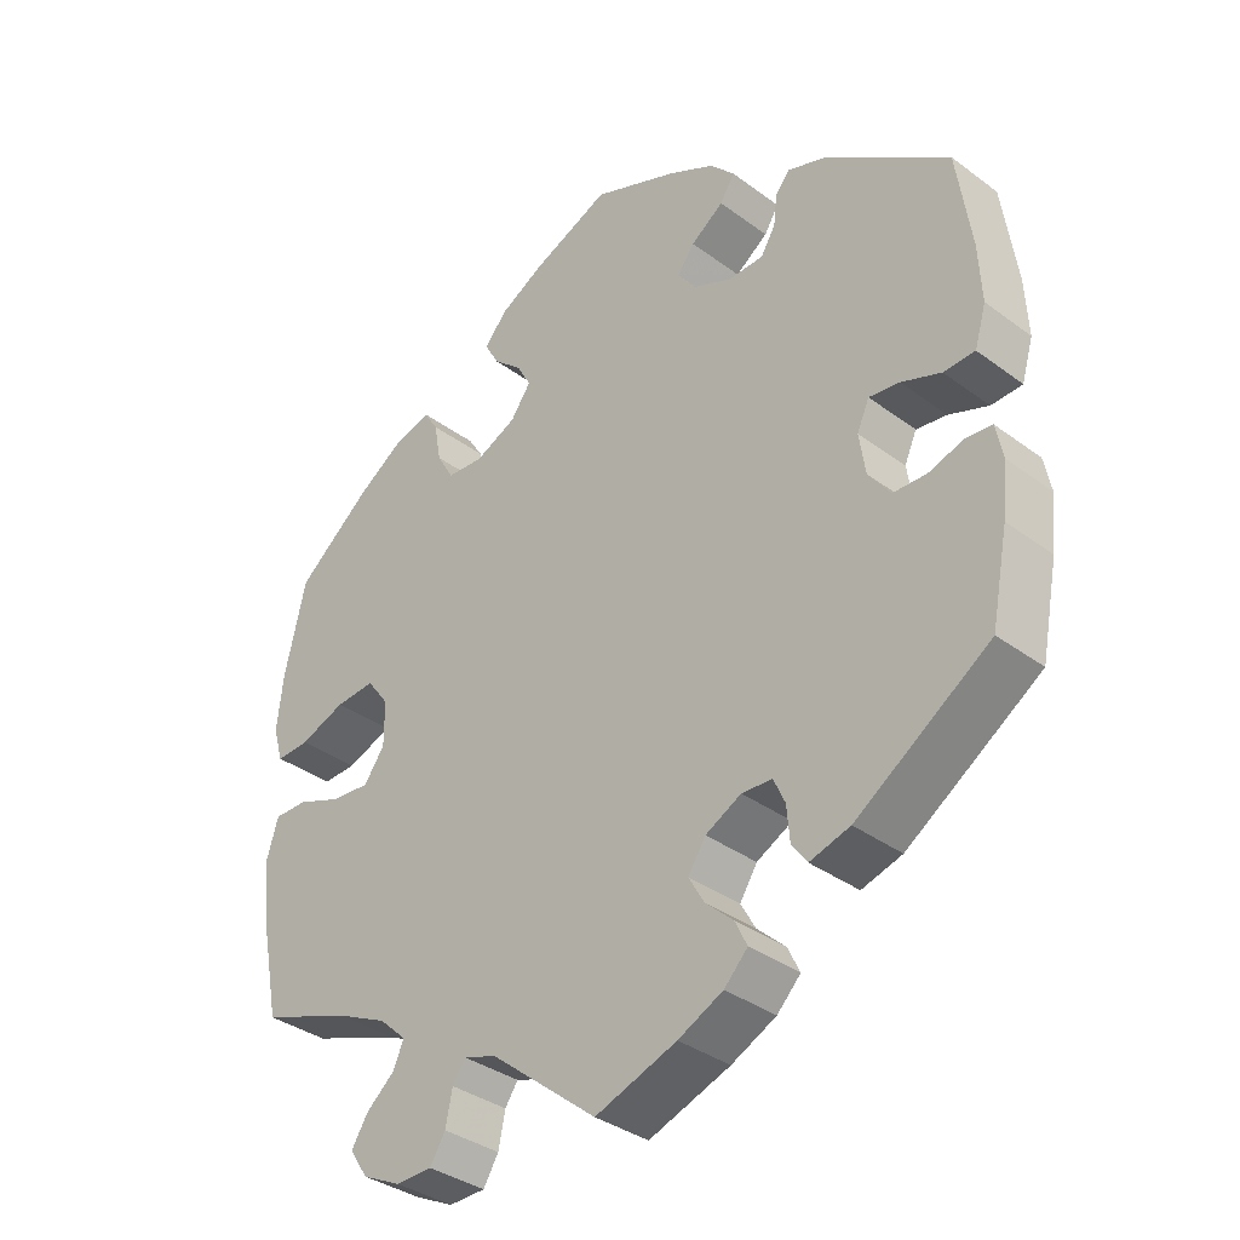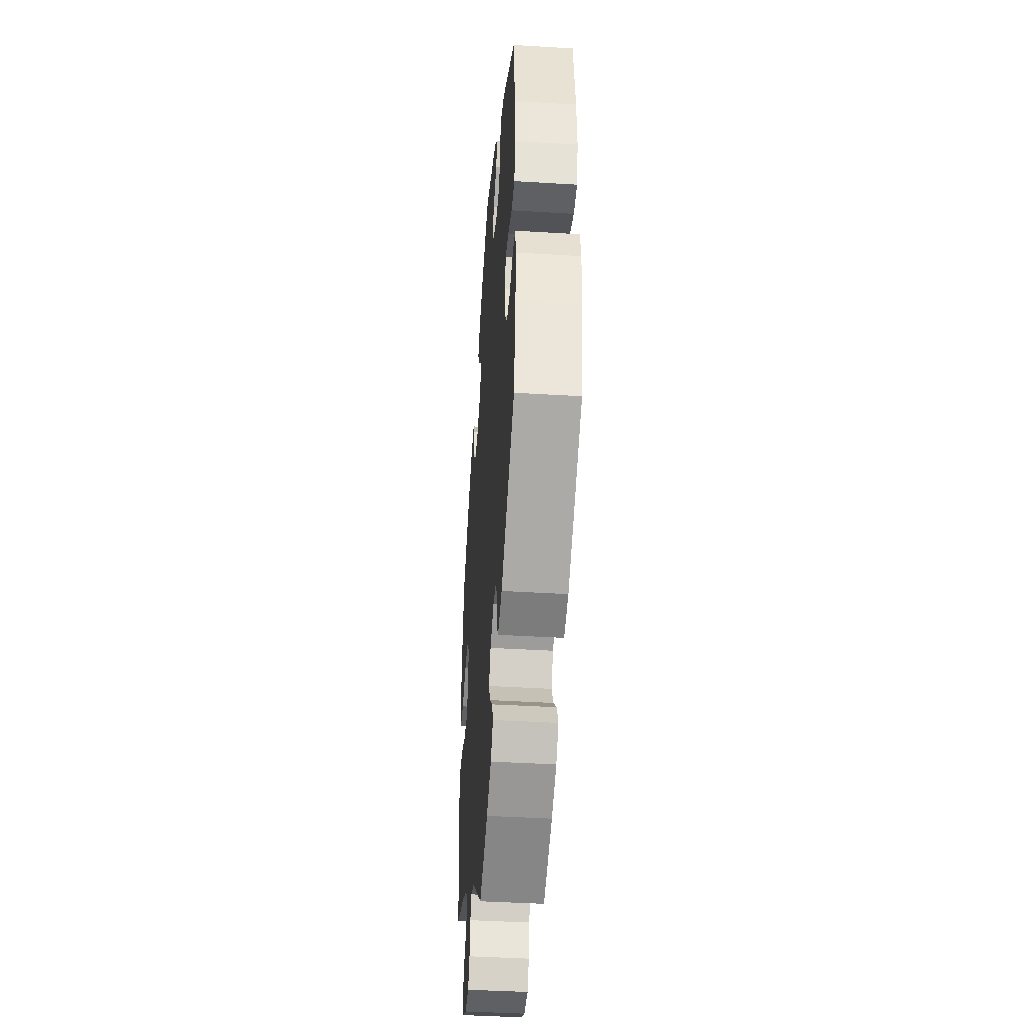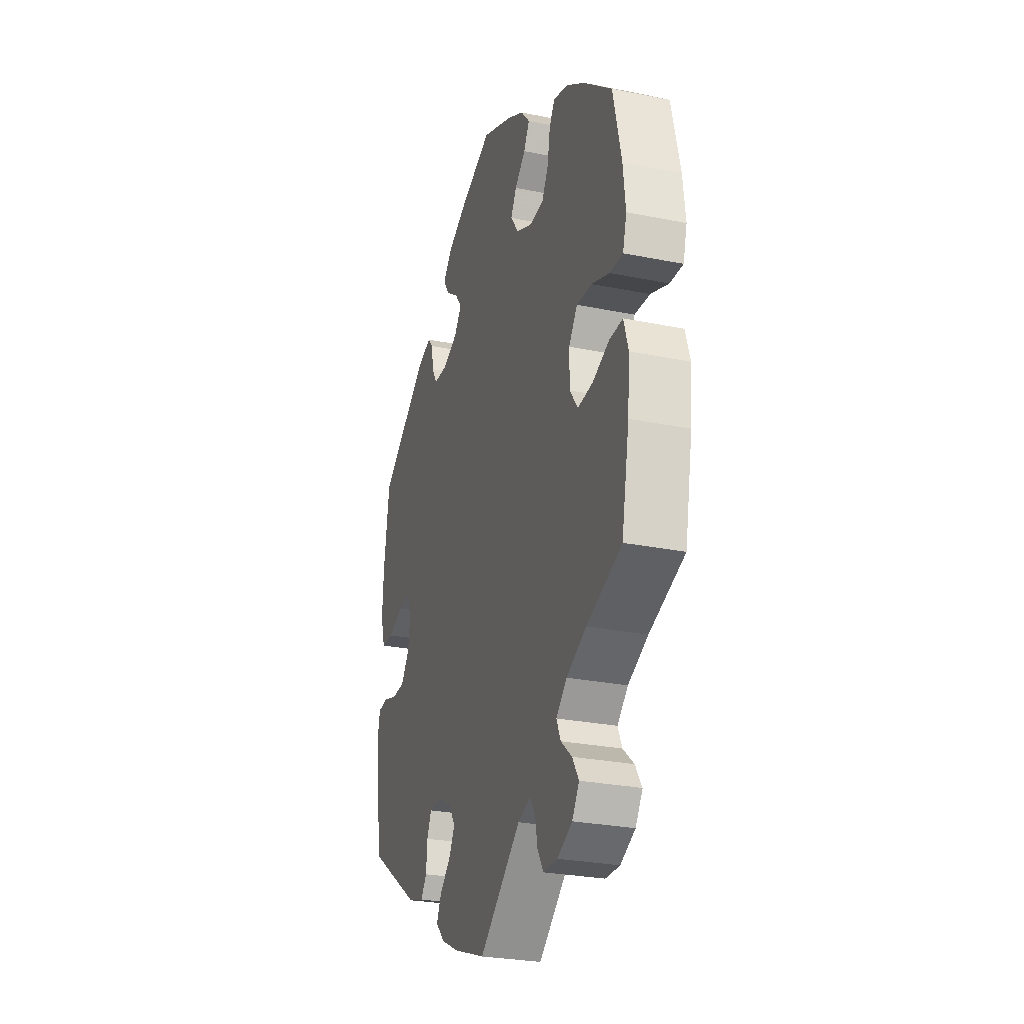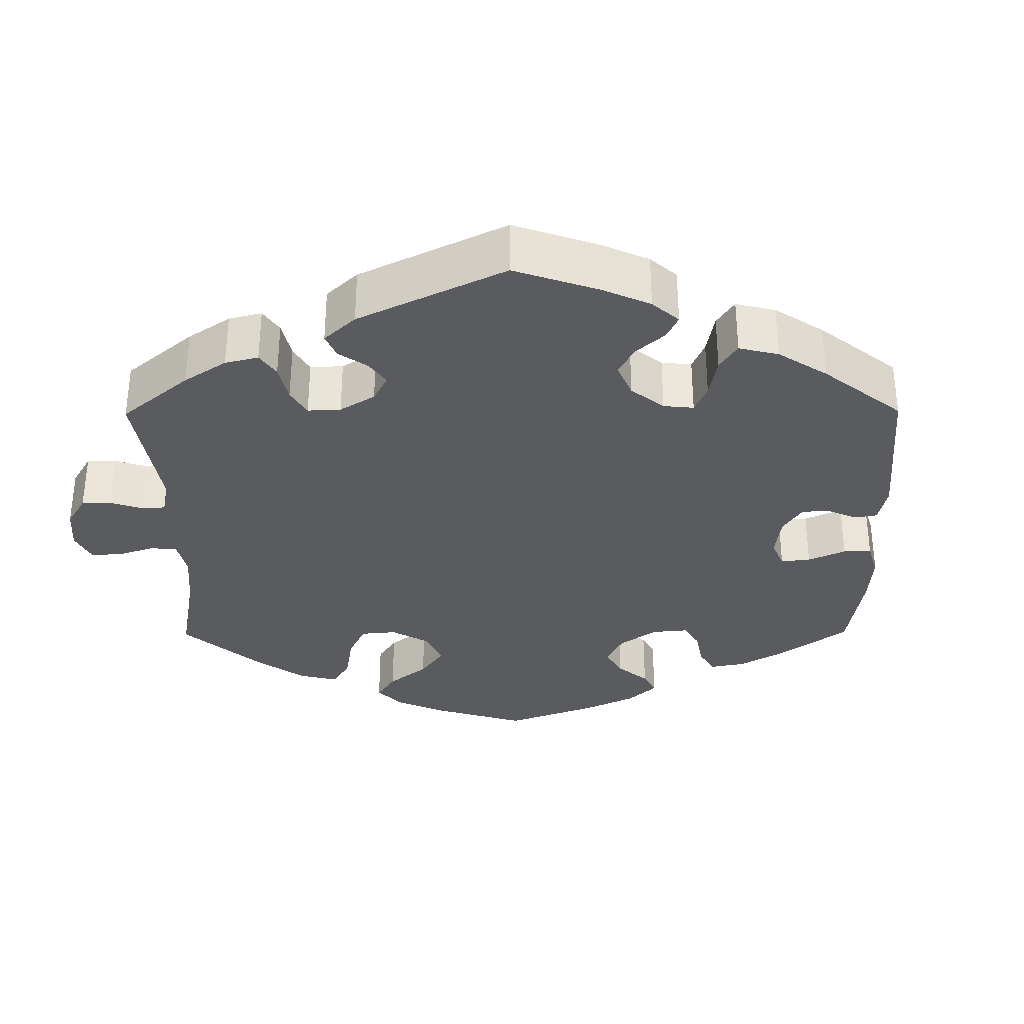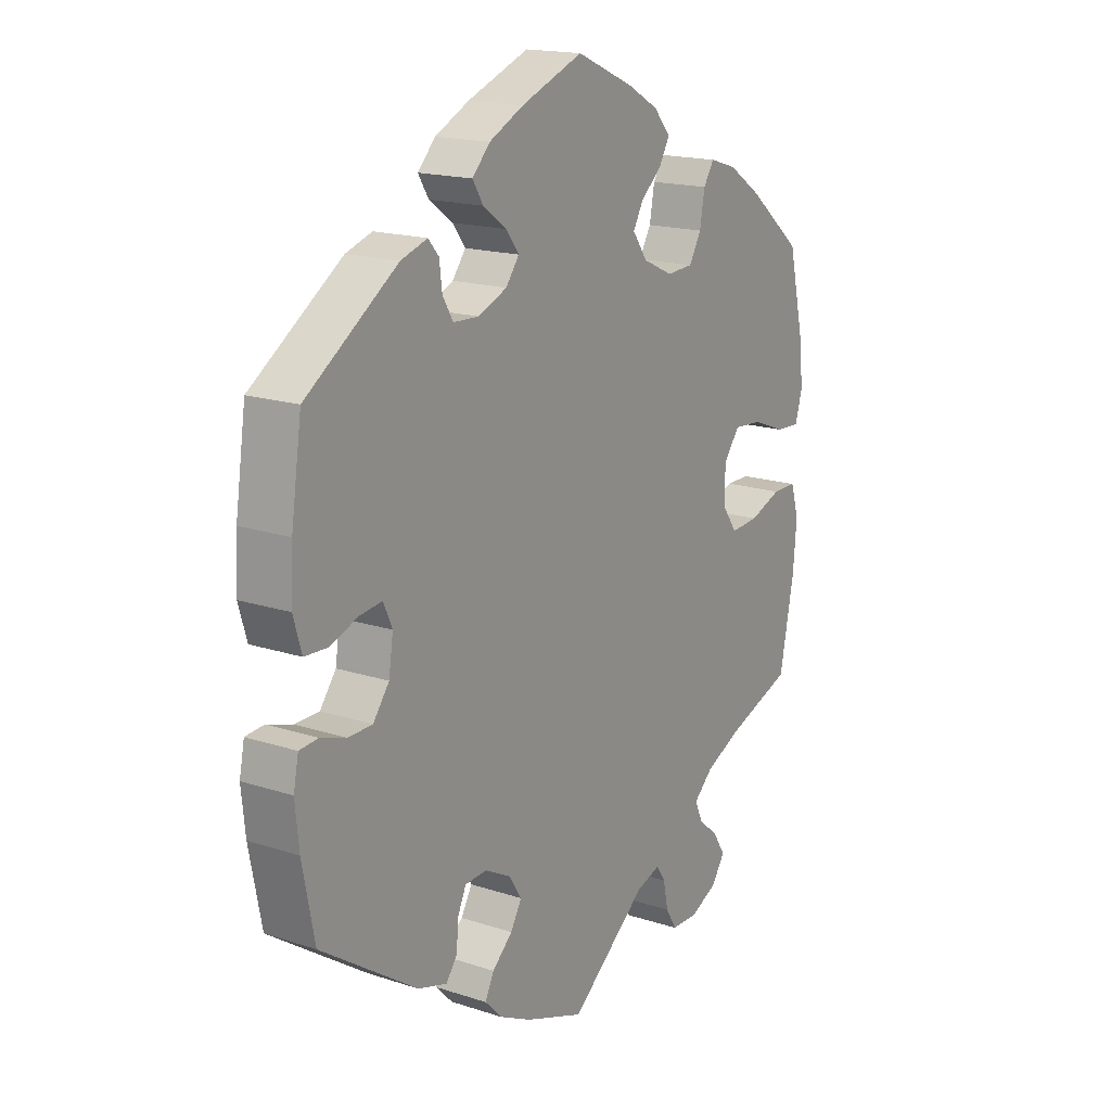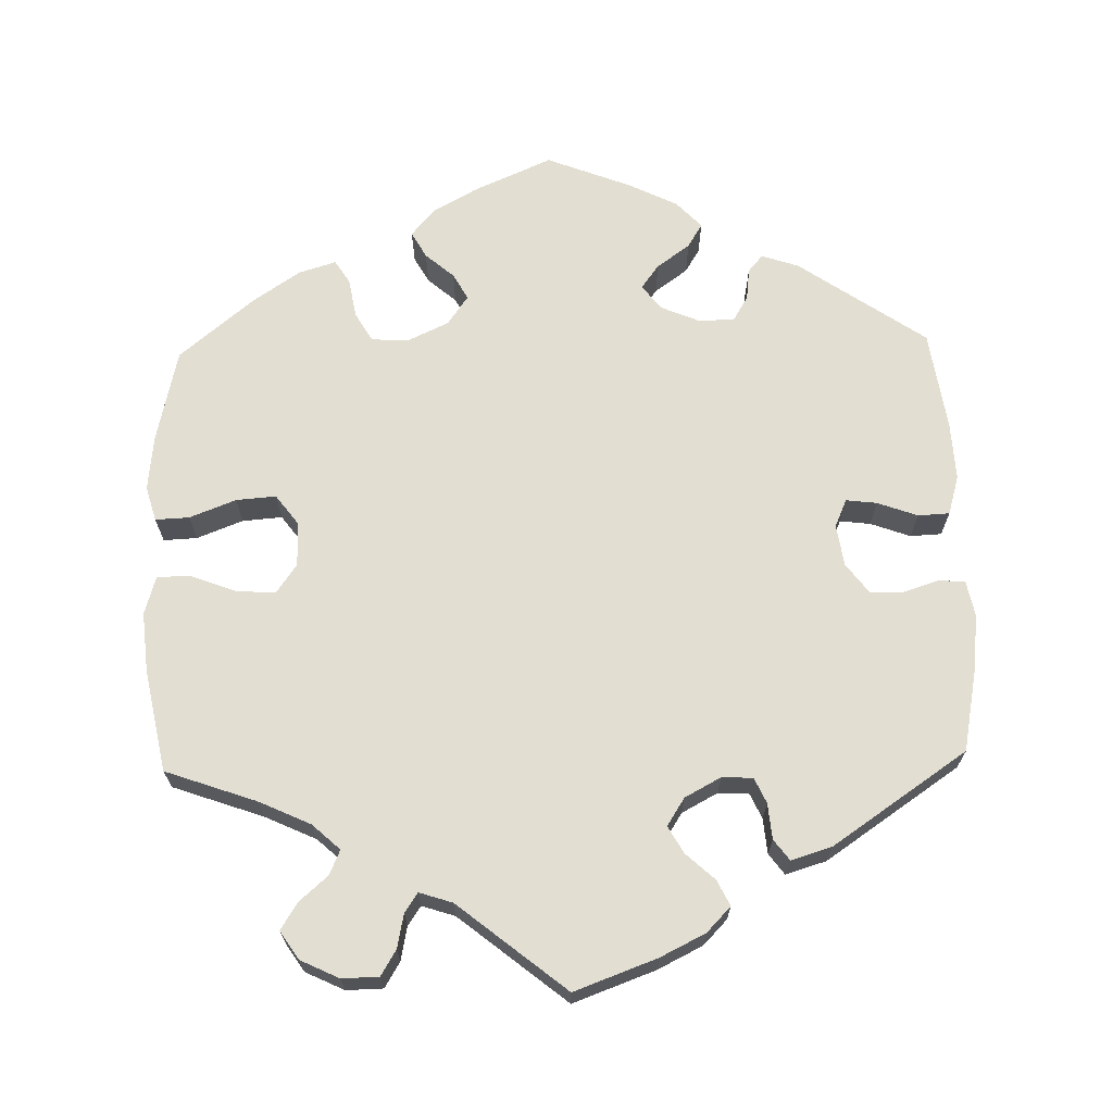
<metadata>
{"format":"obj","ext":"obj","renderer":"f3d","projection":"perspective","resolution":1024,"background":"white","views":[{"elev":-35.4,"azim":-134.5,"up":"+Z"},{"elev":-41.9,"azim":-94.2,"up":"+Z"},{"elev":-27.6,"azim":72.8,"up":"+Z"},{"elev":-32.9,"azim":-119.6,"up":"+Y"},{"elev":17.2,"azim":-56.8,"up":"+Z"},{"elev":68.0,"azim":178.5,"up":"+Y"}]}
</metadata>
<code>
v 0.528 0.07 0.168
v 0.536 0.07 0.096
v 0.523 0.07 0.051
v 0.479 0.07 0.053
v 0.419 0.07 0.076
v 0.367 0.07 0.08
v 0.338 0.07 0.041
v 0.338 0.07 -0.017
v 0.365 0.07 -0.055
v 0.416 0.07 -0.051
v 0.474 0.07 -0.029
v 0.518 0.07 -0.029
v 0.533 0.07 -0.079
v 0.526 0.07 -0.157
v 0.5 0.07 -0.289
v 0.382 0.07 -0.331
v 0.315 0.07 -0.362
v 0.279 0.07 -0.395
v 0.293 0.07 -0.427
v 0.33 0.07 -0.459
v 0.352 0.07 -0.494
v 0.328 0.07 -0.53
v 0.278 0.07 -0.554
v 0.23 0.07 -0.553
v 0.21 0.07 -0.52
v 0.201 0.07 -0.476
v 0.184 0.07 -0.451
v 0.141 0.07 -0.465
v 0.001 0.07 -0.578
v -0.106 0.07 -0.539
v -0.165 0.07 -0.51
v -0.196 0.07 -0.478
v -0.18 0.07 -0.445
v -0.143 0.07 -0.411
v -0.123 0.07 -0.376
v -0.146 0.07 -0.34
v -0.193 0.07 -0.315
v -0.233 0.07 -0.317
v -0.248 0.07 -0.35
v -0.252 0.07 -0.396
v -0.272 0.07 -0.423
v -0.325 0.07 -0.407
v -0.5 0.07 -0.289
v -0.522 0.07 -0.176
v -0.529 0.07 -0.108
v -0.52 0.07 -0.063
v -0.486 0.07 -0.06
v -0.44 0.07 -0.075
v -0.396 0.07 -0.074
v -0.367 0.07 -0.035
v -0.359 0.07 0.019
v -0.375 0.07 0.055
v -0.415 0.07 0.05
v -0.467 0.07 0.031
v -0.508 0.07 0.033
v -0.523 0.07 0.084
v -0.519 0.07 0.16
v -0.5 0.07 0.289
v -0.335 0.07 0.403
v -0.287 0.07 0.419
v -0.268 0.07 0.397
v -0.263 0.07 0.356
v -0.244 0.07 0.324
v -0.198 0.07 0.322
v -0.146 0.07 0.344
v -0.122 0.07 0.376
v -0.145 0.07 0.407
v -0.188 0.07 0.438
v -0.207 0.07 0.469
v -0.175 0.07 0.503
v -0.113 0.07 0.534
v -0.001 0.07 0.578
v 0.102 0.07 0.533
v 0.159 0.07 0.501
v 0.189 0.07 0.466
v 0.17 0.07 0.432
v 0.133 0.07 0.4
v 0.114 0.07 0.366
v 0.141 0.07 0.328
v 0.195 0.07 0.303
v 0.243 0.07 0.306
v 0.265 0.07 0.344
v 0.274 0.07 0.395
v 0.293 0.07 0.425
v 0.342 0.07 0.41
v 0.403 0.07 0.369
v 0.5 0.07 0.289
v 0.528 0 0.168
v 0.536 0 0.096
v 0.523 0 0.051
v 0.479 0 0.053
v 0.419 0 0.076
v 0.367 0 0.08
v 0.338 0 0.041
v 0.338 0 -0.017
v 0.365 0 -0.055
v 0.416 0 -0.051
v 0.474 0 -0.029
v 0.518 0 -0.029
v 0.533 0 -0.079
v 0.526 0 -0.157
v 0.5 0 -0.289
v 0.382 0 -0.331
v 0.315 0 -0.362
v 0.279 0 -0.395
v 0.293 0 -0.427
v 0.33 0 -0.459
v 0.352 0 -0.494
v 0.328 0 -0.53
v 0.278 0 -0.554
v 0.23 0 -0.553
v 0.21 0 -0.52
v 0.201 0 -0.476
v 0.184 0 -0.451
v 0.141 0 -0.465
v 0.001 0 -0.578
v -0.106 0 -0.539
v -0.165 0 -0.51
v -0.196 0 -0.478
v -0.18 0 -0.445
v -0.143 0 -0.411
v -0.123 0 -0.376
v -0.146 0 -0.34
v -0.193 0 -0.315
v -0.233 0 -0.317
v -0.248 0 -0.35
v -0.252 0 -0.396
v -0.272 0 -0.423
v -0.325 0 -0.407
v -0.5 0 -0.289
v -0.522 0 -0.176
v -0.529 0 -0.108
v -0.52 0 -0.063
v -0.486 0 -0.06
v -0.44 0 -0.075
v -0.396 0 -0.074
v -0.367 0 -0.035
v -0.359 0 0.019
v -0.375 0 0.055
v -0.415 0 0.05
v -0.467 0 0.031
v -0.508 0 0.033
v -0.523 0 0.084
v -0.519 0 0.16
v -0.5 0 0.289
v -0.335 0 0.403
v -0.287 0 0.419
v -0.268 0 0.397
v -0.263 0 0.356
v -0.244 0 0.324
v -0.198 0 0.322
v -0.146 0 0.344
v -0.122 0 0.376
v -0.145 0 0.407
v -0.188 0 0.438
v -0.207 0 0.469
v -0.175 0 0.503
v -0.113 0 0.534
v -0.001 0 0.578
v 0.102 0 0.533
v 0.159 0 0.501
v 0.189 0 0.466
v 0.17 0 0.432
v 0.133 0 0.4
v 0.114 0 0.366
v 0.141 0 0.328
v 0.195 0 0.303
v 0.243 0 0.306
v 0.265 0 0.344
v 0.274 0 0.395
v 0.293 0 0.425
v 0.342 0 0.41
v 0.403 0 0.369
v 0.5 0 0.289
f 82 83 84 85
f 81 82 85 86
f 74 75 76 77
f 74 77 78
f 73 74 78
f 72 73 78
f 71 72 78
f 70 71 78 79
f 67 68 69 70
f 66 67 70 79
f 59 60 61 62
f 59 62 63
f 58 59 63
f 57 58 63 64
f 53 54 55 56
f 52 53 56 57
f 45 46 47 48
f 45 48 49
f 44 45 49
f 43 44 49
f 42 43 49 50
f 39 40 41 42
f 38 39 42 50
f 31 32 33 34
f 31 34 35
f 28 29 30 31
f 27 28 31 35
f 23 24 25 26
f 23 26 27
f 22 23 27
f 19 20 21 22
f 18 19 22 27
f 17 18 27 35
f 13 14 15 16
f 10 11 12 13
f 9 10 13 16
f 8 9 16 17
f 2 3 4 5
f 2 5 6
f 1 2 6
f 81 86 87 1
f 65 66 79 80
f 57 64 65 80
f 52 57 80 81
f 51 52 81 1
f 37 38 50 51
f 36 37 51
f 7 8 17 35
f 6 7 35 36
f 51 1 6
f 6 36 51
f 172 171 170 169
f 173 172 169 168
f 164 163 162 161
f 165 164 161
f 165 161 160
f 165 160 159
f 165 159 158
f 166 165 158 157
f 157 156 155 154
f 166 157 154 153
f 149 148 147 146
f 150 149 146
f 150 146 145
f 151 150 145 144
f 143 142 141 140
f 144 143 140 139
f 135 134 133 132
f 136 135 132
f 136 132 131
f 136 131 130
f 137 136 130 129
f 129 128 127 126
f 137 129 126 125
f 121 120 119 118
f 122 121 118
f 118 117 116 115
f 122 118 115 114
f 113 112 111 110
f 114 113 110
f 114 110 109
f 109 108 107 106
f 114 109 106 105
f 122 114 105 104
f 103 102 101 100
f 100 99 98 97
f 103 100 97 96
f 104 103 96 95
f 92 91 90 89
f 93 92 89
f 93 89 88
f 88 174 173 168
f 167 166 153 152
f 167 152 151 144
f 168 167 144 139
f 88 168 139 138
f 138 137 125 124
f 138 124 123
f 122 104 95 94
f 123 122 94 93
f 93 88 138
f 138 123 93
f 1 88 89 2
f 2 89 90 3
f 3 90 91 4
f 4 91 92 5
f 5 92 93 6
f 6 93 94 7
f 7 94 95 8
f 8 95 96 9
f 9 96 97 10
f 10 97 98 11
f 11 98 99 12
f 12 99 100 13
f 13 100 101 14
f 14 101 102 15
f 15 102 103 16
f 16 103 104 17
f 17 104 105 18
f 18 105 106 19
f 19 106 107 20
f 20 107 108 21
f 21 108 109 22
f 22 109 110 23
f 23 110 111 24
f 24 111 112 25
f 25 112 113 26
f 26 113 114 27
f 27 114 115 28
f 28 115 116 29
f 29 116 117 30
f 30 117 118 31
f 31 118 119 32
f 32 119 120 33
f 33 120 121 34
f 34 121 122 35
f 35 122 123 36
f 36 123 124 37
f 37 124 125 38
f 38 125 126 39
f 39 126 127 40
f 40 127 128 41
f 41 128 129 42
f 42 129 130 43
f 43 130 131 44
f 44 131 132 45
f 45 132 133 46
f 46 133 134 47
f 47 134 135 48
f 48 135 136 49
f 49 136 137 50
f 50 137 138 51
f 51 138 139 52
f 52 139 140 53
f 53 140 141 54
f 54 141 142 55
f 55 142 143 56
f 56 143 144 57
f 57 144 145 58
f 58 145 146 59
f 59 146 147 60
f 60 147 148 61
f 61 148 149 62
f 62 149 150 63
f 63 150 151 64
f 64 151 152 65
f 65 152 153 66
f 66 153 154 67
f 67 154 155 68
f 68 155 156 69
f 69 156 157 70
f 70 157 158 71
f 71 158 159 72
f 72 159 160 73
f 73 160 161 74
f 74 161 162 75
f 75 162 163 76
f 76 163 164 77
f 77 164 165 78
f 78 165 166 79
f 79 166 167 80
f 80 167 168 81
f 81 168 169 82
f 82 169 170 83
f 83 170 171 84
f 84 171 172 85
f 85 172 173 86
f 86 173 174 87
f 87 174 88 1

</code>
